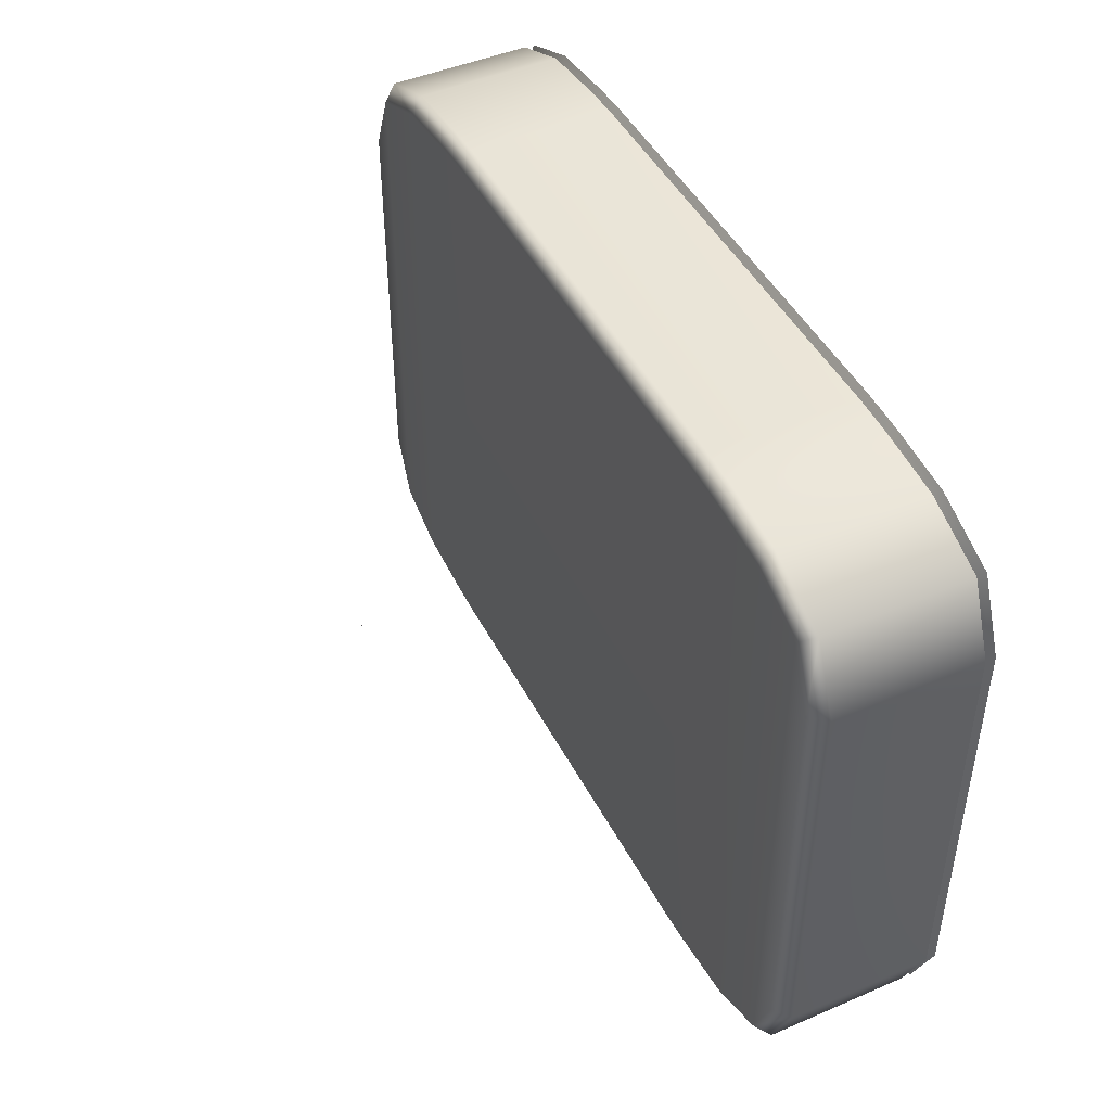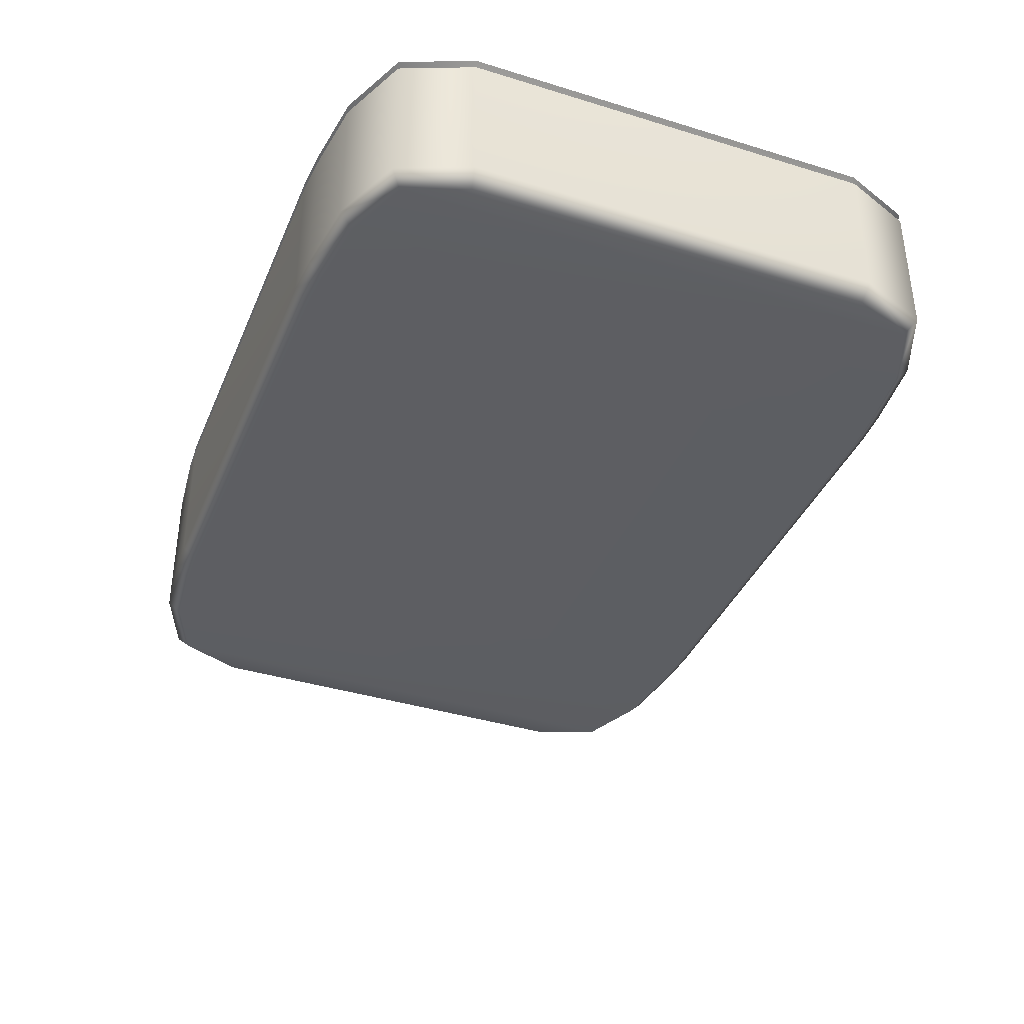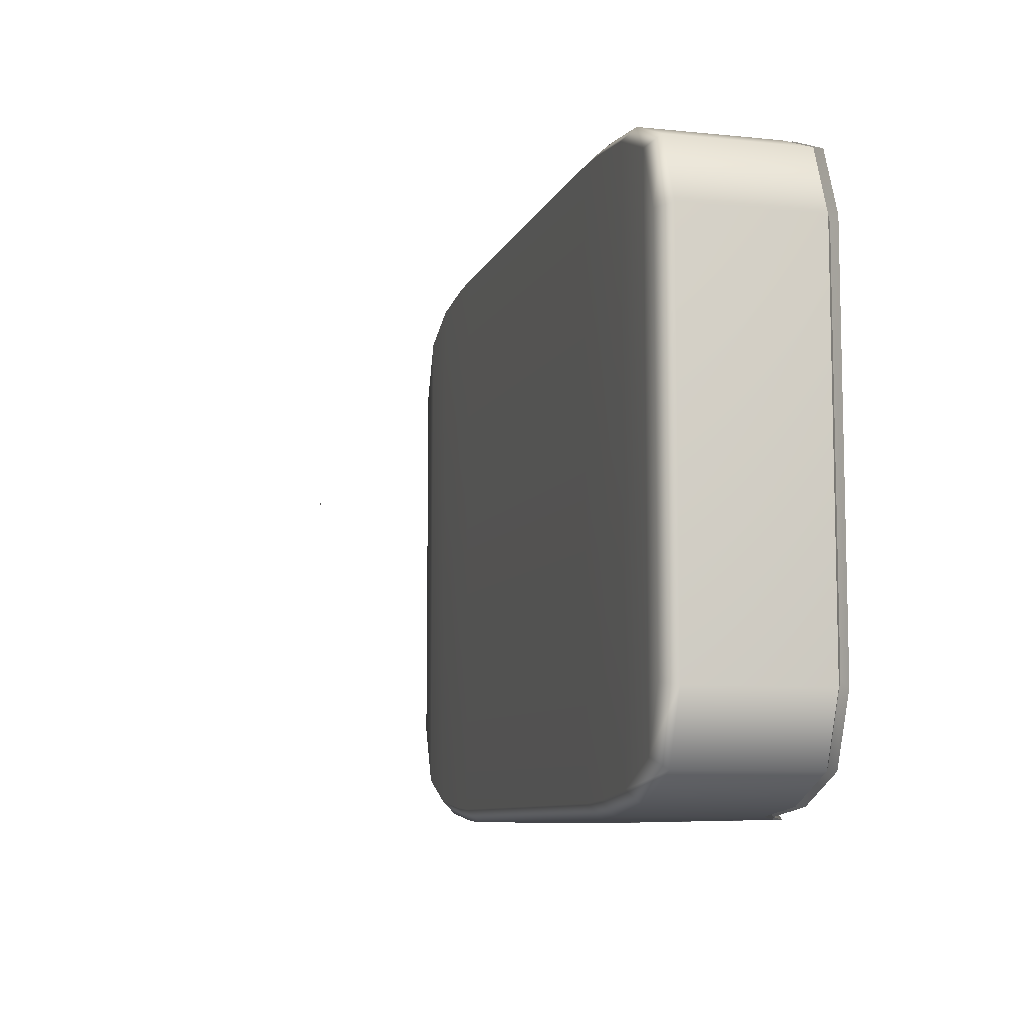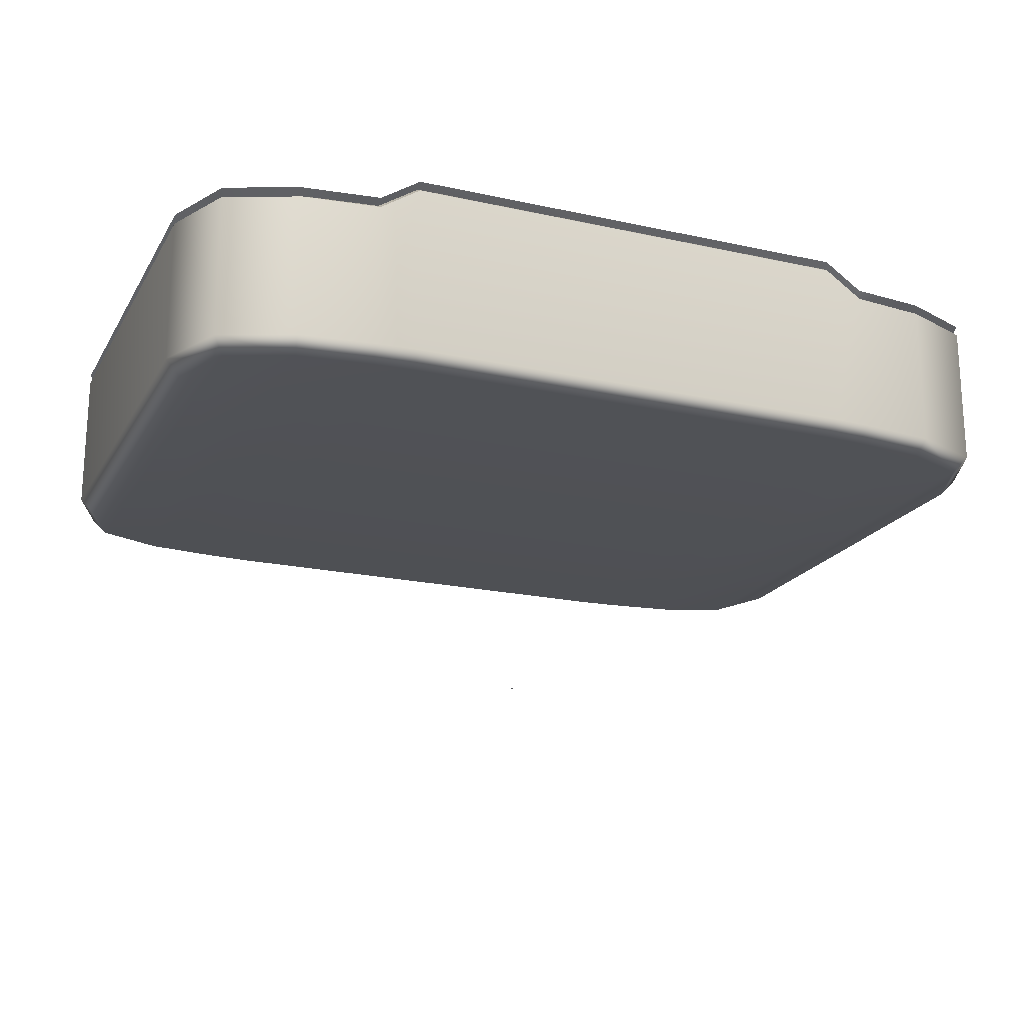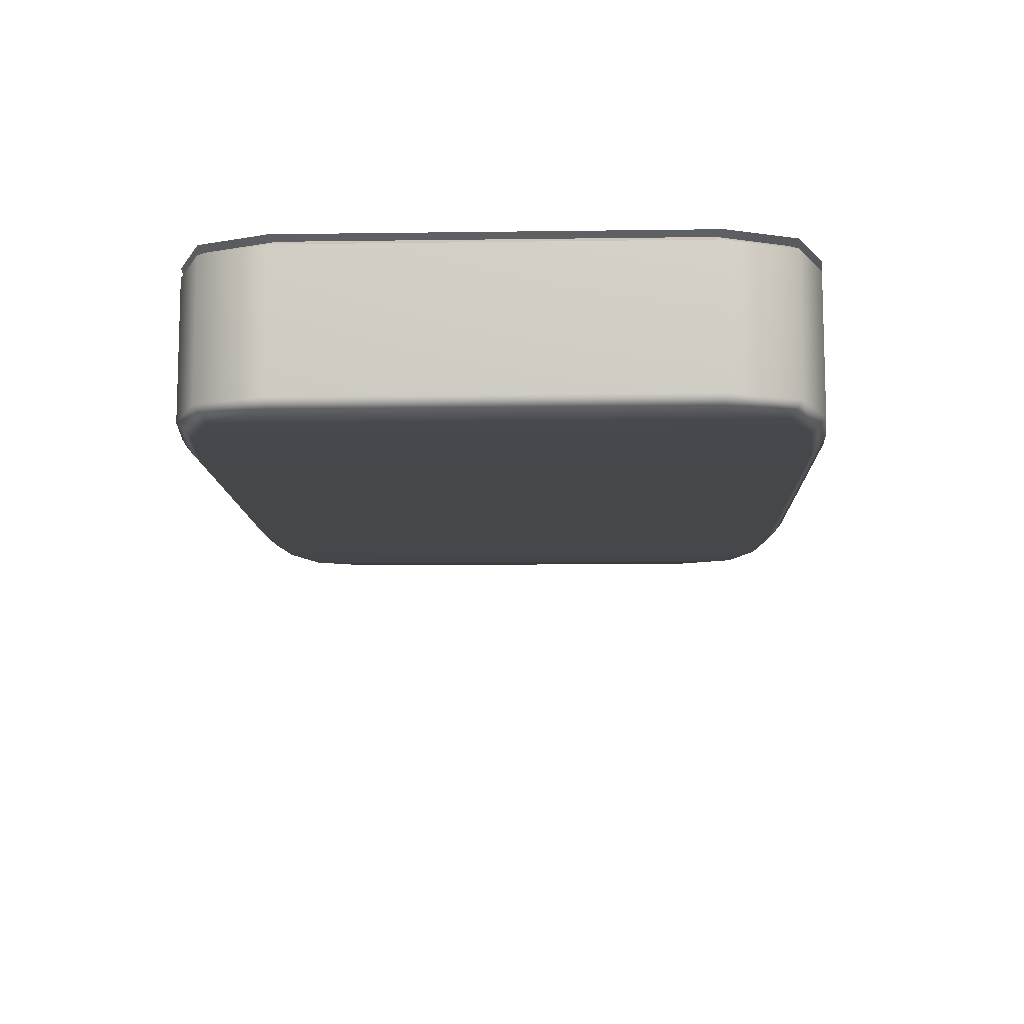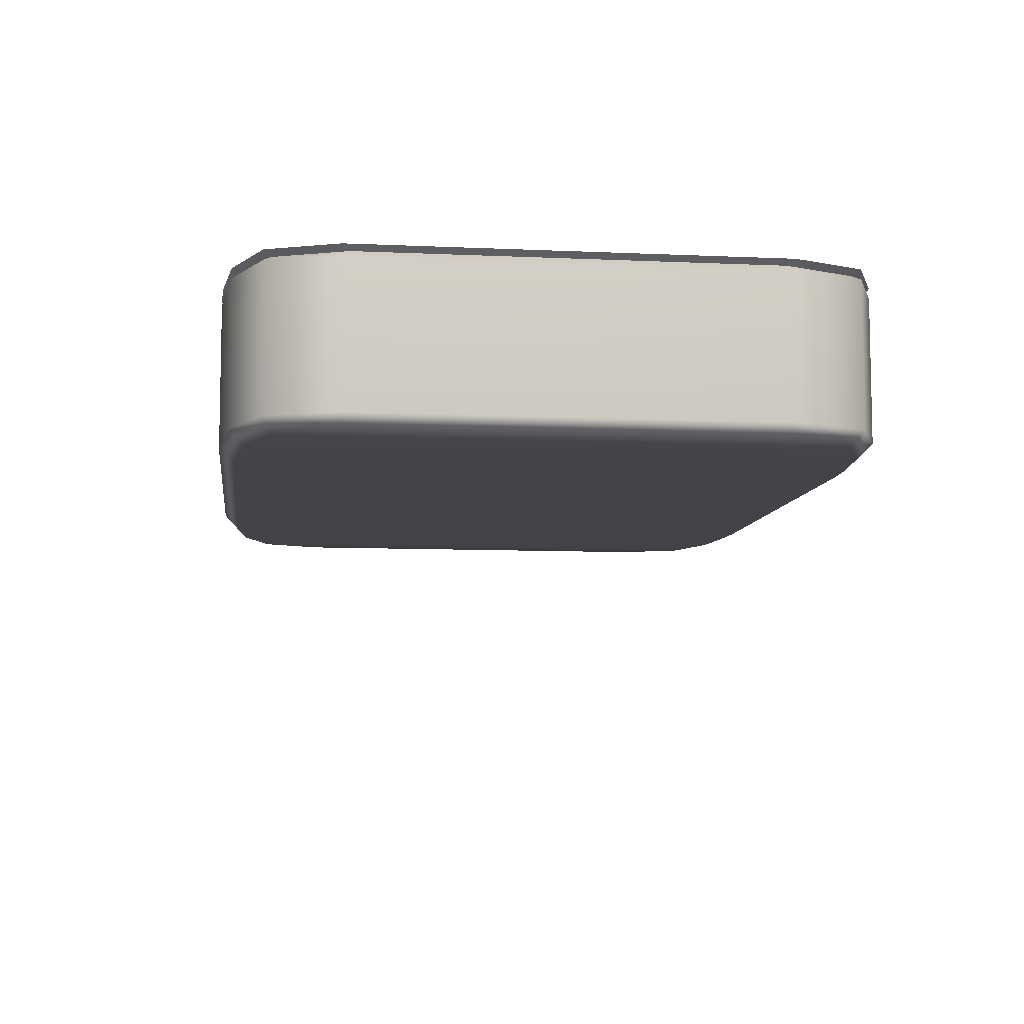
<metadata>
{"format":"obj","ext":"obj","renderer":"f3d","projection":"perspective","resolution":1024,"background":"white","views":[{"elev":45.9,"azim":-116.2,"up":"+Y"},{"elev":-38.5,"azim":-111.3,"up":"+Z"},{"elev":-8.6,"azim":-105.5,"up":"+Y"},{"elev":-19.9,"azim":-22.2,"up":"+Z"},{"elev":-10.7,"azim":-88.0,"up":"+Z"},{"elev":-8.1,"azim":-97.2,"up":"+Z"}]}
</metadata>
<code>
o MeshBin_6_0_GeomSubset_1
v -0.000499 -0.0005 -0.3751
v 0.000501 -0.0005 -0.3751
v -0.000499 0.0005 -0.3751
v 0.000501 0.0005 -0.3751
v -0.000499 -0.0005 -0.3751
v 0.000501 -0.0005 -0.3751
v -0.000499 0.0005 -0.3751
v 0.000501 0.0005 -0.3751
v -0.000499 -0.0005 -0.3751
v 0.000501 -0.0005 -0.3751
v -0.000499 0.0005 -0.3751
v 0.000501 0.0005 -0.3751
v -0.1066 0.1506 0.257
v -0.125 0.1496 0.257
v -0.1066 -0.1506 0.257
v -0.125 -0.1496 0.257
v 0.125 0.1496 0.257
v 0.1066 0.1506 0.257
v 0.125 -0.1496 0.257
v 0.1066 -0.1506 0.257
v -0.1066 -0.1506 -0.1843
v -0.125 -0.1496 -0.1959
v -0.125 0.1496 -0.1959
v -0.1066 0.1506 -0.1959
v 0.1066 0.1506 -0.1959
v 0.125 0.1496 -0.1959
v 0.125 -0.1496 -0.1959
v 0.1066 -0.1506 -0.1843
v -0.1605 0.1455 0.257
v -0.1938 0.1318 0.257
v -0.2075 0.09856 0.257
v -0.2075 0.09856 -0.1959
v -0.1938 0.1318 -0.1959
v -0.1605 0.1455 -0.1959
v 0.1605 0.1455 0.257
v 0.2075 0.09856 0.257
v 0.1938 0.1318 0.257
v 0.1605 0.1455 -0.1959
v 0.1938 0.1318 -0.1959
v 0.2075 0.09856 -0.1959
v -0.1938 -0.1318 0.257
v -0.1605 -0.1455 0.257
v -0.2075 -0.09856 0.257
v -0.1605 -0.1455 -0.1959
v -0.1938 -0.1318 -0.1959
v -0.2075 -0.09856 -0.1959
v 0.1938 -0.1318 0.257
v 0.2075 -0.09856 0.257
v 0.1605 -0.1455 0.257
v 0.2075 -0.09856 -0.1959
v 0.1938 -0.1318 -0.1959
v 0.1605 -0.1455 -0.1959
v -0.125 -0.09778 -0.1101
v -0.1066 -0.09843 -0.1101
v 0.1066 -0.09843 -0.1101
v 0.125 -0.09778 -0.1101
v 0.1571 -0.09515 -0.1101
v 0.1571 0.09515 -0.1101
v 0.125 0.09778 -0.1101
v 0.1066 0.09843 -0.1101
v -0.1066 0.09843 -0.1101
v -0.125 0.09778 -0.1101
v -0.1571 0.09515 -0.1101
v -0.1571 -0.09515 -0.1101
v -0.125 0.1217 -0.1101
v -0.125 0.1319 -0.1012
v -0.1066 0.1328 -0.1012
v -0.1066 0.1225 -0.1101
v -0.125 -0.1319 -0.1012
v -0.125 -0.1217 -0.1101
v -0.1066 -0.1225 -0.1101
v -0.1066 -0.1328 -0.1012
v 0.1066 0.1225 -0.1101
v 0.1066 0.1328 -0.1012
v 0.125 0.1319 -0.1012
v 0.125 0.1217 -0.1101
v 0.1066 -0.1328 -0.1012
v 0.1066 -0.1225 -0.1101
v 0.125 -0.1217 -0.1101
v 0.125 -0.1319 -0.1012
v -0.1571 -0.1284 -0.1012
v -0.1552 -0.1184 -0.1101
v -0.1806 -0.1186 -0.1012
v -0.173 -0.111 -0.1101
v -0.1571 0.1284 -0.1012
v -0.1552 0.1184 -0.1101
v -0.173 0.111 -0.1101
v -0.1806 0.1186 -0.1012
v -0.1904 0.09515 -0.1012
v -0.1804 0.09316 -0.1101
v -0.1904 -0.09515 -0.1012
v -0.1804 -0.09316 -0.1101
v 0.1904 -0.09515 -0.1012
v 0.1804 -0.09316 -0.1101
v 0.1806 -0.1186 -0.1012
v 0.173 -0.111 -0.1101
v 0.1904 0.09515 -0.1012
v 0.1804 0.09316 -0.1101
v 0.173 0.111 -0.1101
v 0.1806 0.1186 -0.1012
v 0.1571 0.1284 -0.1012
v 0.1552 0.1184 -0.1101
v 0.1571 -0.1284 -0.1012
v 0.1552 -0.1184 -0.1101
v -0.1268 0.1481 0.2744
v -0.1082 0.1491 0.2744
v -0.125 0.1355 0.2744
v -0.1066 0.1364 0.2744
v -0.1082 -0.1491 0.2744
v -0.1268 -0.1481 0.2744
v -0.1066 -0.1364 0.2744
v -0.125 -0.1355 0.2744
v 0.1082 0.1491 0.2744
v 0.1268 0.1481 0.2744
v 0.1066 0.1364 0.2744
v 0.125 0.1355 0.2744
v 0.1268 -0.1481 0.2744
v 0.1082 -0.1491 0.2744
v 0.125 -0.1355 0.2744
v 0.1066 -0.1364 0.2744
v -0.1622 -0.1441 0.2744
v -0.1939 -0.131 0.2744
v -0.1578 -0.1318 0.2744
v -0.1833 -0.1213 0.2744
v -0.1622 0.1441 0.2744
v -0.1578 0.1318 0.2744
v -0.1939 0.131 0.2744
v -0.1833 0.1213 0.2744
v -0.207 0.09928 0.2744
v -0.1938 0.09583 0.2744
v -0.207 -0.09928 0.2744
v -0.1938 -0.09583 0.2744
v 0.207 -0.09928 0.2744
v 0.1939 -0.131 0.2744
v 0.1938 -0.09583 0.2744
v 0.1833 -0.1213 0.2744
v 0.207 0.09928 0.2744
v 0.1938 0.09583 0.2744
v 0.1939 0.131 0.2744
v 0.1833 0.1213 0.2744
v 0.1622 0.1441 0.2744
v 0.1578 0.1318 0.2744
v 0.1622 -0.1441 0.2744
v 0.1578 -0.1318 0.2744
v -0.126 0.1623 0.257
v -0.1073 0.1633 0.257
v -0.1255 0.1581 0.2692
v -0.1062 0.1591 0.2693
v -0.1066 -0.1633 0.257
v -0.126 -0.1623 0.257
v -0.1069 -0.1591 0.2692
v -0.1255 -0.1581 0.2692
v 0.1066 0.1633 0.257
v 0.126 0.1623 0.257
v 0.1069 0.1591 0.2692
v 0.1255 0.1581 0.2692
v 0.126 -0.1623 0.257
v 0.1073 -0.1633 0.257
v 0.1255 -0.1581 0.2692
v 0.1062 -0.1591 0.2693
v -0.1638 -0.158 0.257
v -0.2031 -0.1411 0.257
v -0.1624 -0.1539 0.2692
v -0.1996 -0.1379 0.2699
v -0.1638 0.158 0.257
v -0.1624 0.1539 0.2692
v -0.2031 0.1411 0.257
v -0.1996 0.1379 0.2699
v -0.2203 0.1011 0.257
v -0.2159 0.09997 0.2693
v -0.2203 -0.1011 0.257
v -0.2159 -0.09997 0.2693
v 0.2203 -0.1011 0.257
v 0.2031 -0.1411 0.257
v 0.2159 -0.09997 0.2693
v 0.1996 -0.1379 0.2699
v 0.2203 0.1011 0.257
v 0.2159 0.09997 0.2693
v 0.2031 0.1411 0.257
v 0.1996 0.1379 0.2699
v 0.1638 0.158 0.257
v 0.1624 0.1539 0.2692
v 0.1638 -0.158 0.257
v 0.1624 -0.1539 0.2692
v -0.125 0.1319 0.2671
v -0.1066 0.1328 0.2671
v -0.125 -0.1319 0.2671
v -0.1066 -0.1328 0.2671
v 0.1066 0.1328 0.2671
v 0.125 0.1319 0.2671
v 0.1066 -0.1328 0.2671
v 0.125 -0.1319 0.2671
v -0.1571 -0.1284 0.2671
v -0.1806 -0.1186 0.2671
v -0.1571 0.1284 0.2671
v -0.1806 0.1186 0.2671
v -0.1904 0.09515 0.2671
v -0.1904 -0.09515 0.2671
v 0.1904 -0.09515 0.2671
v 0.1806 -0.1186 0.2671
v 0.1904 0.09515 0.2671
v 0.1806 0.1186 0.2671
v 0.1571 0.1284 0.2671
v 0.1571 -0.1284 0.2671
v -0.125 -0.1496 -0.2005
v -0.1066 -0.1506 -0.1888
v -0.1066 0.1506 -0.2005
v -0.125 0.1496 -0.2005
v 0.1066 -0.1506 -0.1888
v 0.125 -0.1496 -0.2005
v 0.125 0.1496 -0.2005
v 0.1066 0.1506 -0.2005
v -0.125 -0.146 -0.1982
v -0.1066 -0.147 -0.1865
v -0.125 0.146 -0.1982
v -0.1066 0.147 -0.1982
v 0.1066 -0.147 -0.1865
v 0.125 -0.146 -0.1982
v 0.1066 0.147 -0.1982
v 0.125 0.146 -0.1982
v 0.2075 0.09856 -0.2005
v 0.1938 0.1318 -0.2005
v 0.1605 0.1455 -0.2005
v 0.1605 -0.1455 -0.2005
v 0.1938 -0.1318 -0.2005
v 0.2075 -0.09856 -0.2005
v -0.2075 -0.09856 -0.2005
v -0.1938 -0.1318 -0.2005
v -0.1605 -0.1455 -0.2005
v -0.1605 0.1455 -0.2005
v -0.1938 0.1318 -0.2005
v -0.2075 0.09856 -0.2005
v -0.2041 -0.09513 -0.1982
v -0.1903 -0.1283 -0.1982
v -0.1571 -0.1421 -0.1982
v -0.2041 0.09513 -0.1982
v -0.1903 0.1283 -0.1982
v -0.1571 0.1421 -0.1982
v 0.2041 0.09513 -0.1982
v 0.1903 0.1283 -0.1982
v 0.1571 0.1421 -0.1982
v 0.2041 -0.09513 -0.1982
v 0.1903 -0.1283 -0.1982
v 0.1571 -0.1421 -0.1982
v -0.1244 -0.1427 -0.2751
v -0.125 -0.1496 -0.2683
v -0.1066 -0.1506 -0.2683
v -0.1064 -0.1437 -0.2751
v -0.125 0.1496 -0.2683
v -0.1244 0.1427 -0.2751
v -0.1064 0.1437 -0.2751
v -0.1066 0.1506 -0.2683
v 0.1064 -0.1437 -0.2751
v 0.1066 -0.1506 -0.2683
v 0.125 -0.1496 -0.2683
v 0.1244 -0.1427 -0.2751
v 0.1066 0.1506 -0.2683
v 0.1064 0.1437 -0.2751
v 0.1244 0.1427 -0.2751
v 0.125 0.1496 -0.2683
v 0.1605 -0.1455 -0.2683
v 0.1588 -0.1388 -0.2751
v 0.1605 0.1455 -0.2683
v 0.1588 0.1388 -0.2751
v 0.2075 0.09856 -0.2683
v 0.2006 0.09719 -0.2751
v 0.2006 -0.09719 -0.2751
v 0.2075 -0.09856 -0.2683
v -0.1605 -0.1455 -0.2683
v -0.1588 -0.1388 -0.2751
v -0.1605 0.1455 -0.2683
v -0.1588 0.1388 -0.2751
v -0.2075 -0.09856 -0.2683
v -0.2006 -0.09719 -0.2751
v -0.2006 0.09719 -0.2751
v -0.2075 0.09856 -0.2683
v 0.1938 0.1318 -0.2683
v 0.1885 0.1265 -0.2751
v 0.1938 -0.1318 -0.2683
v 0.1885 -0.1265 -0.2751
v -0.1938 -0.1318 -0.2683
v -0.1885 -0.1265 -0.2751
v -0.1938 0.1318 -0.2683
v -0.1885 0.1265 -0.2751
f 5 6 8 7
f 205 206 214 213
f 21 22 213 214
f 207 208 215 216
f 23 24 216 215
f 209 210 218 217
f 27 28 217 218
f 211 212 219 220
f 25 26 220 219
f 24 25 219 216
f 212 207 216 219
f 28 21 214 217
f 206 209 217 214
f 232 227 233 236
f 46 32 236 233
f 226 221 239 242
f 40 50 242 239
f 210 224 244 218
f 52 27 218 244
f 26 38 241 220
f 223 211 220 241
f 34 23 215 238
f 208 230 238 215
f 229 205 213 235
f 22 44 235 213
f 32 33 237 236
f 33 34 238 237
f 221 222 240 239
f 222 223 241 240
f 227 228 234 233
f 228 229 235 234
f 50 51 243 242
f 51 52 244 243
f 230 231 237 238
f 231 232 236 237
f 44 45 234 235
f 45 46 233 234
f 224 225 243 244
f 225 226 242 243
f 38 39 240 241
f 39 40 239 240
f 245 246 269 270
f 246 245 248 247
f 247 248 253 254
f 249 250 272 271
f 250 249 252 251
f 251 252 257 258
f 254 253 256 255
f 255 256 262 261
f 258 257 260 259
f 259 260 263 264
f 261 262 280 279
f 264 263 277 278
f 265 266 278 277
f 266 265 268 267
f 267 268 279 280
f 270 269 281 282
f 271 272 284 283
f 273 274 282 281
f 274 273 276 275
f 275 276 283 284
f 206 205 246 247
f 248 245 250 251
f 252 249 208 207
f 210 209 254 255
f 256 253 258 259
f 260 257 212 211
f 247 254 209 206
f 251 258 253 248
f 207 212 257 252
f 223 222 277 263
f 222 221 265 277
f 226 225 279 268
f 225 224 261 279
f 229 228 281 269
f 228 227 273 281
f 232 231 283 276
f 231 230 271 283
f 226 268 265 221
f 232 276 273 227
f 255 261 224 210
f 211 223 263 260
f 229 269 246 205
f 230 208 249 271
f 262 256 259 264
f 272 270 282 284
f 280 278 266 267
f 262 264 278 280
f 284 282 274 275
f 272 250 245 270

</code>
